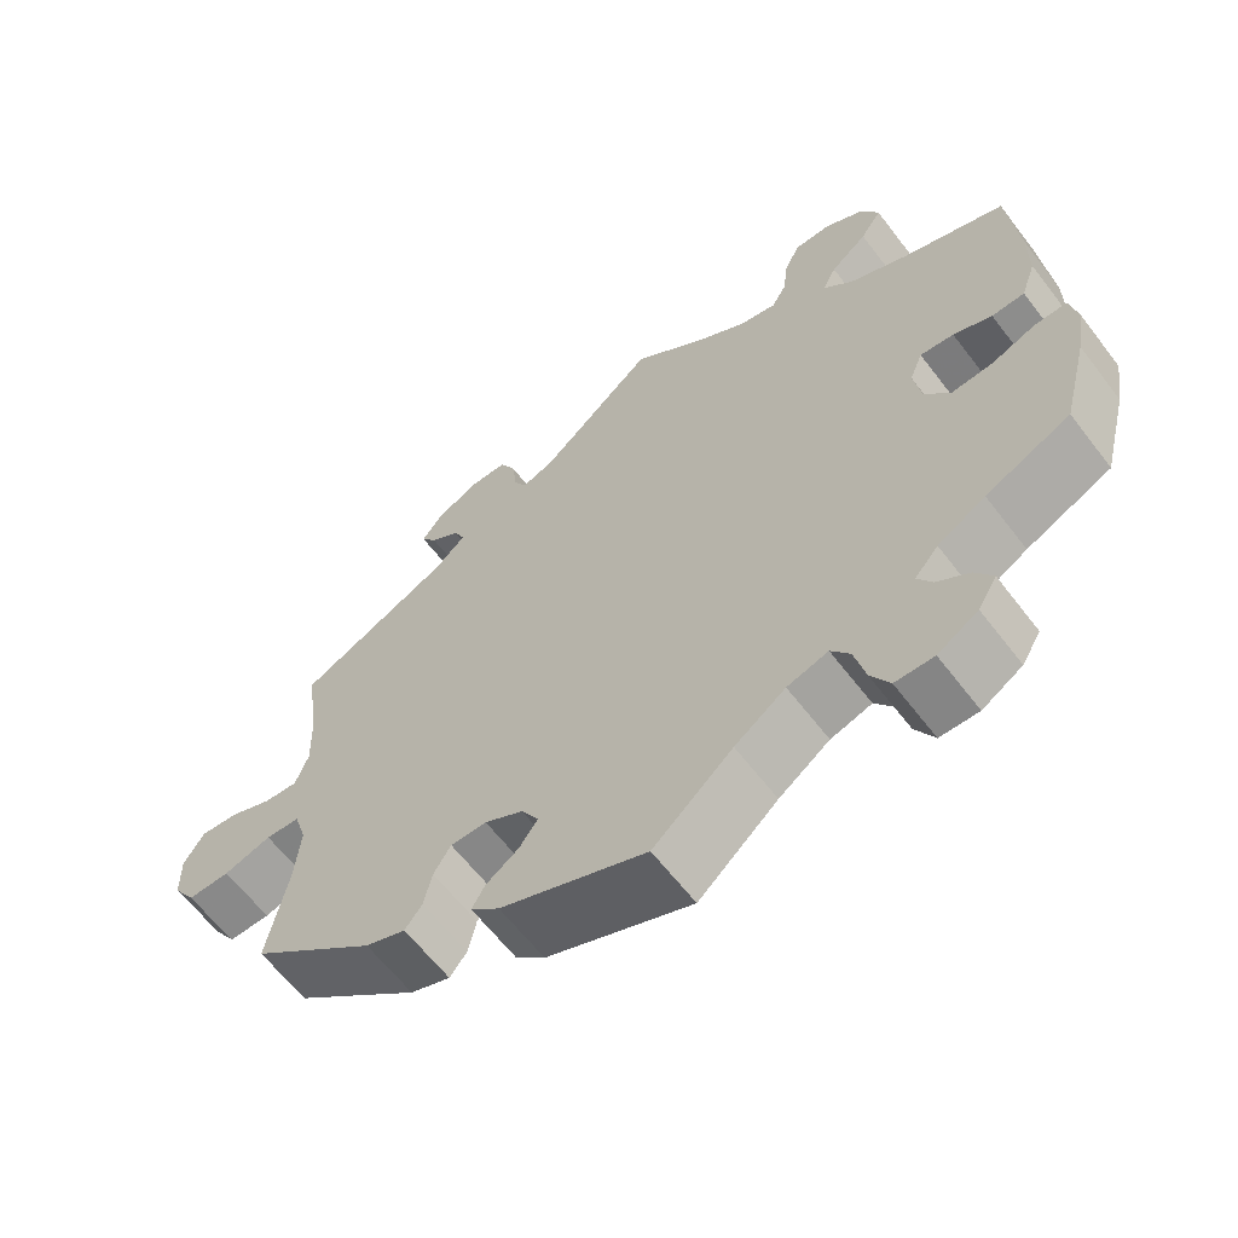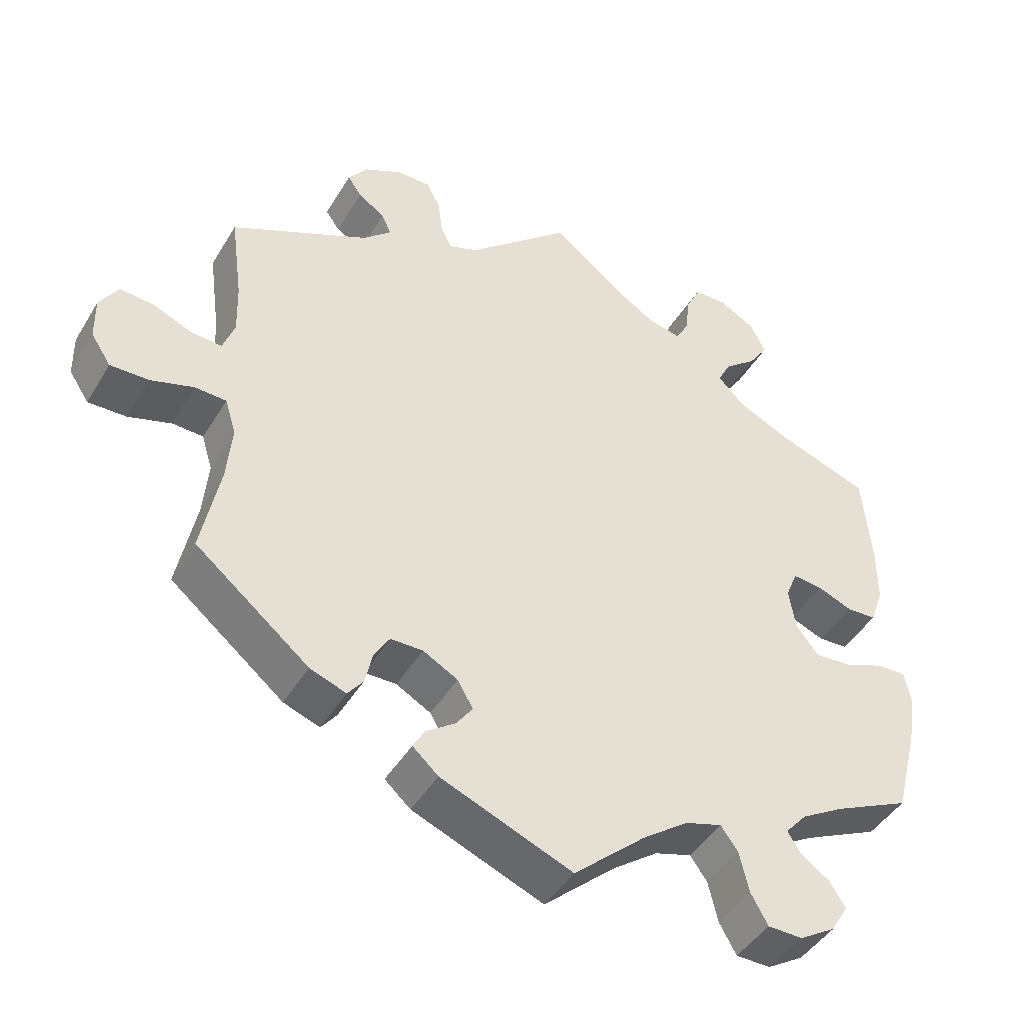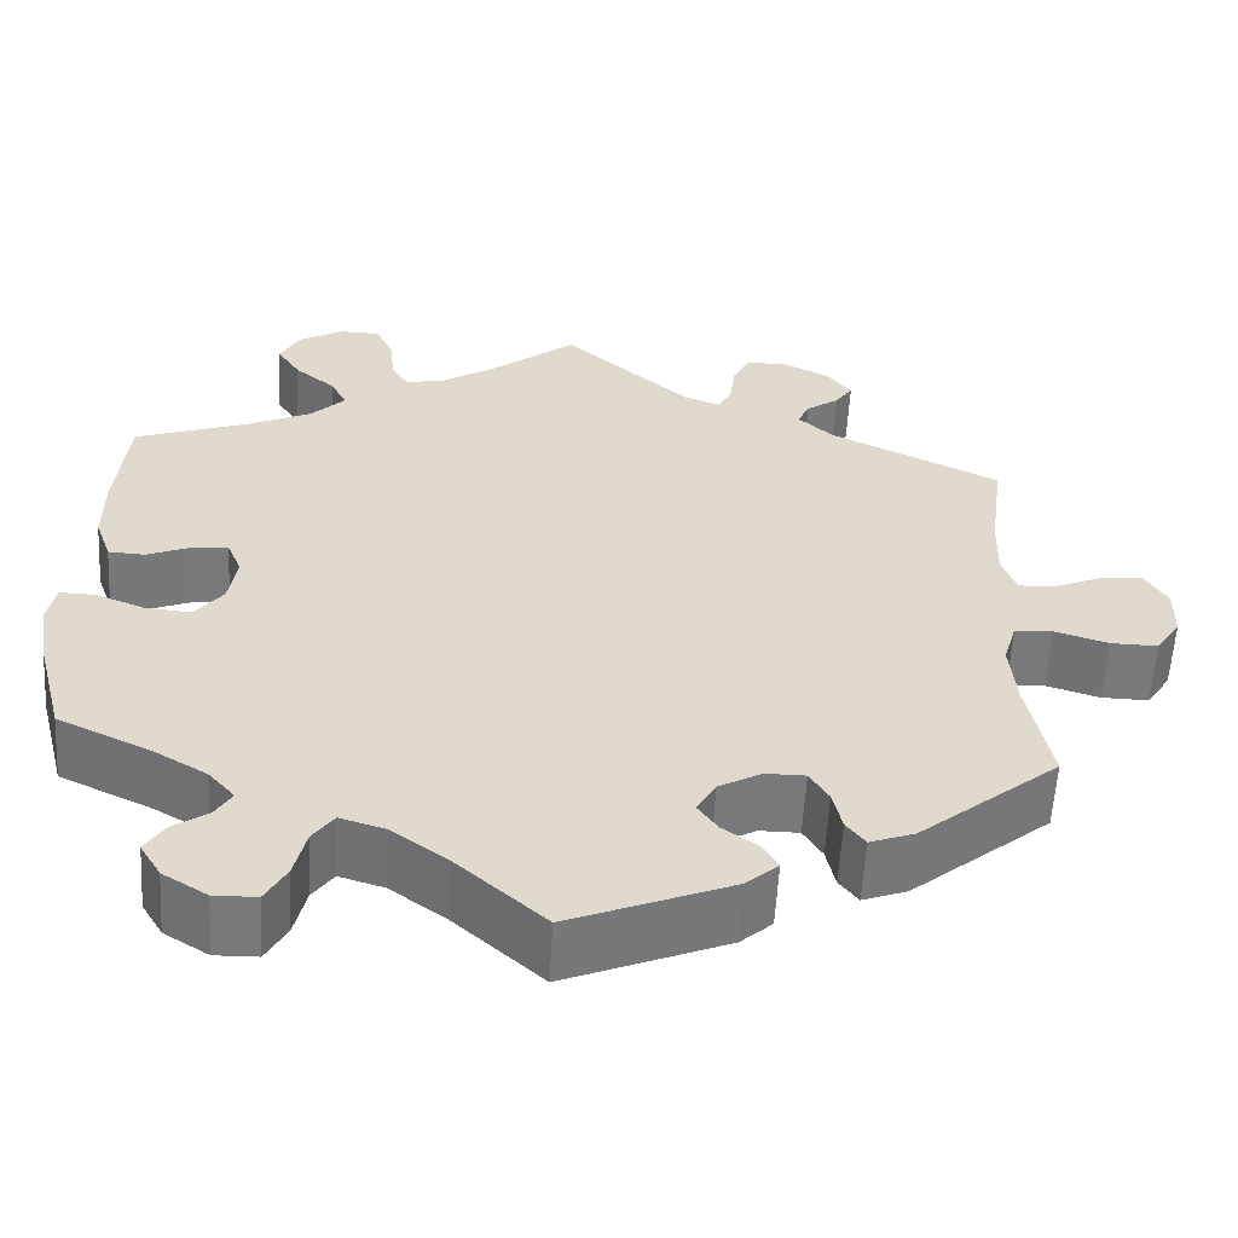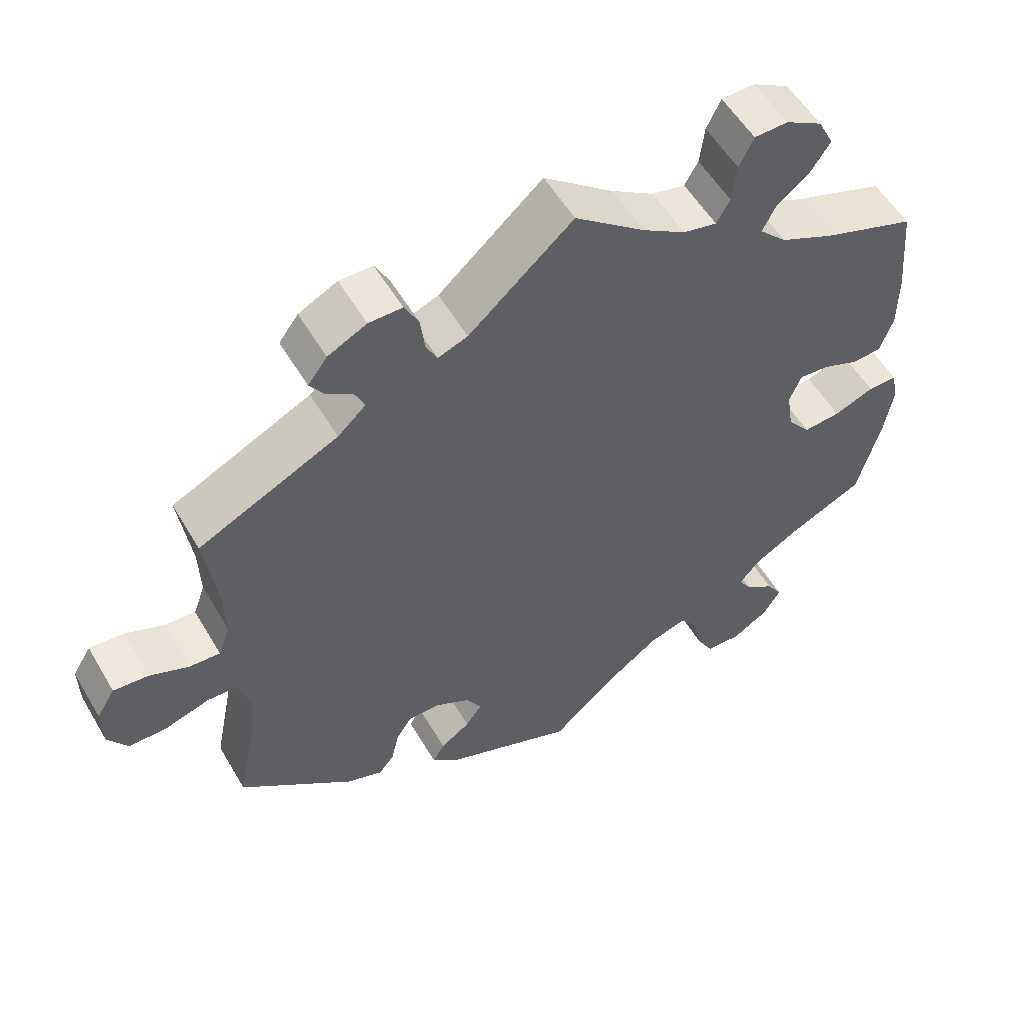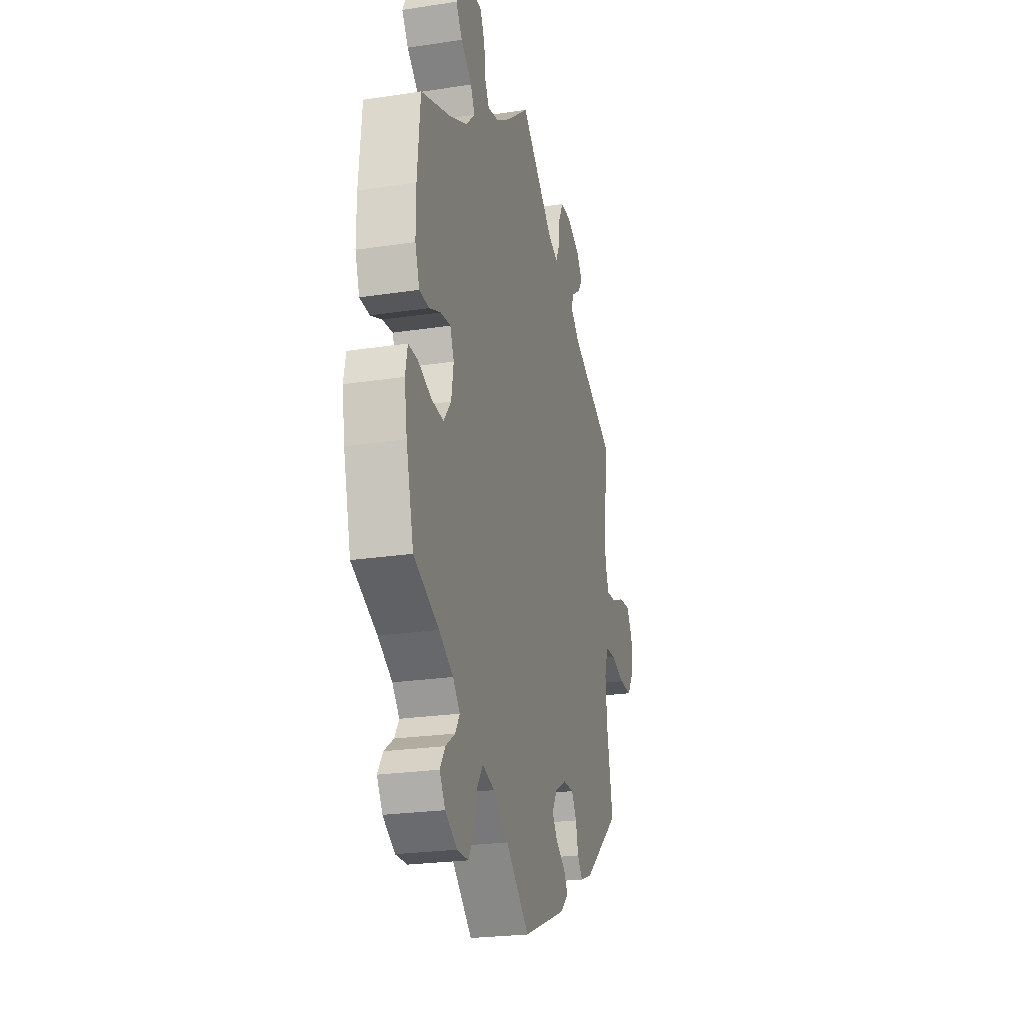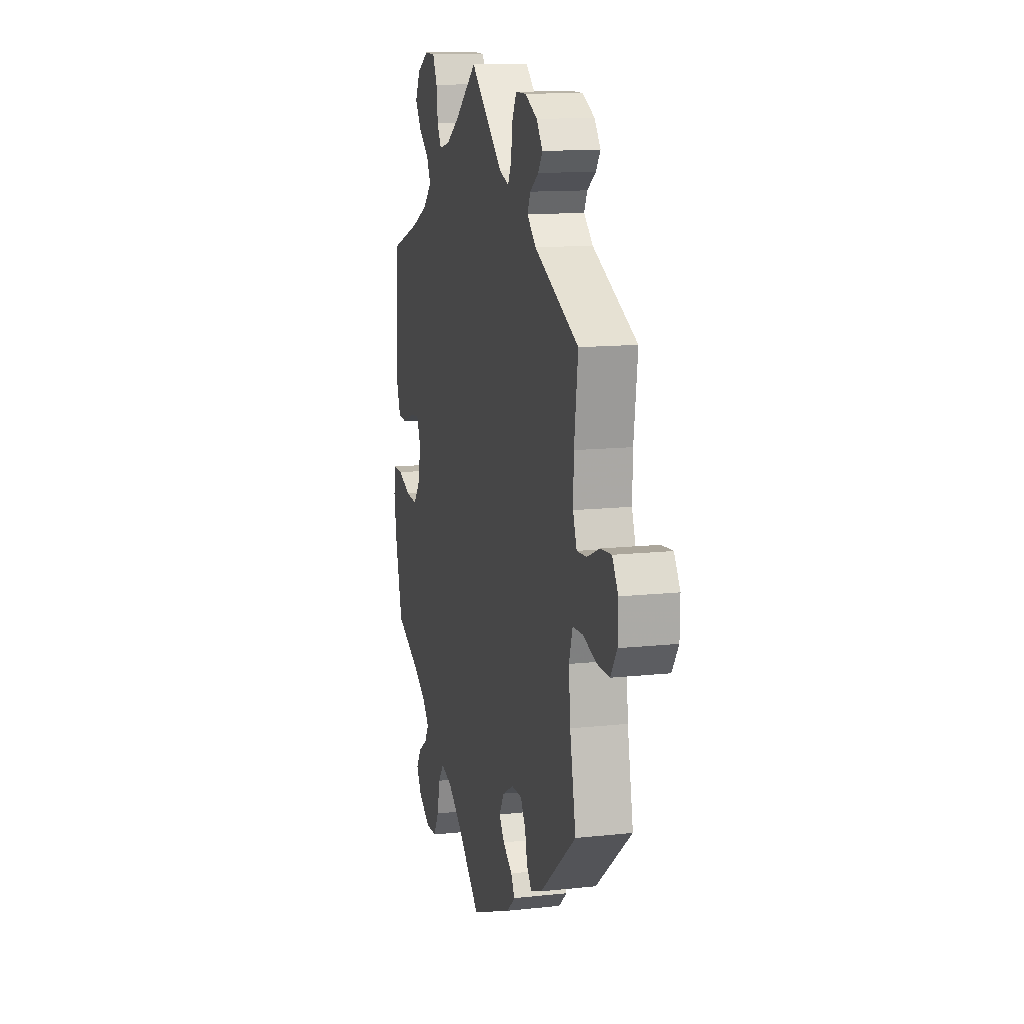
<metadata>
{"format":"obj","ext":"obj","renderer":"f3d","projection":"perspective","resolution":1024,"background":"white","views":[{"elev":-62.5,"azim":37.4,"up":"+Z"},{"elev":-44.4,"azim":-29.2,"up":"+Z"},{"elev":-57.7,"azim":176.7,"up":"+Z"},{"elev":55.2,"azim":-30.1,"up":"+Z"},{"elev":-23.7,"azim":104.3,"up":"+Z"},{"elev":12.8,"azim":-104.2,"up":"+Z"}]}
</metadata>
<code>
v 0.094 0.07 0.504
v 0.152 0.07 0.467
v 0.197 0.07 0.457
v 0.215 0.07 0.489
v 0.221 0.07 0.541
v 0.24 0.07 0.581
v 0.285 0.07 0.582
v 0.334 0.07 0.554
v 0.355 0.07 0.513
v 0.329 0.07 0.474
v 0.284 0.07 0.437
v 0.267 0.07 0.403
v 0.304 0.07 0.366
v 0.375 0.07 0.333
v 0.5 0.07 0.289
v 0.512 0.07 0.16
v 0.512 0.07 0.083
v 0.494 0.07 0.032
v 0.454 0.07 0.03
v 0.407 0.07 0.049
v 0.366 0.07 0.053
v 0.35 0.07 0.014
v 0.359 0.07 -0.042
v 0.39 0.07 -0.081
v 0.44 0.07 -0.077
v 0.494 0.07 -0.056
v 0.533 0.07 -0.055
v 0.542 0.07 -0.1
v 0.531 0.07 -0.169
v 0.5 0.07 -0.289
v 0.397 0.07 -0.337
v 0.339 0.07 -0.371
v 0.31 0.07 -0.404
v 0.328 0.07 -0.433
v 0.367 0.07 -0.46
v 0.388 0.07 -0.493
v 0.365 0.07 -0.531
v 0.316 0.07 -0.561
v 0.269 0.07 -0.56
v 0.246 0.07 -0.519
v 0.233 0.07 -0.464
v 0.21 0.07 -0.432
v 0.16 0.07 -0.447
v 0.098 0.07 -0.492
v 0.001 0.07 -0.578
v -0.177 0.07 -0.506
v -0.212 0.07 -0.475
v -0.196 0.07 -0.447
v -0.156 0.07 -0.419
v -0.134 0.07 -0.388
v -0.155 0.07 -0.352
v -0.202 0.07 -0.326
v -0.246 0.07 -0.326
v -0.267 0.07 -0.36
v -0.277 0.07 -0.405
v -0.298 0.07 -0.432
v -0.347 0.07 -0.414
v -0.501 0.07 -0.289
v -0.476 0.07 -0.163
v -0.469 0.07 -0.087
v -0.484 0.07 -0.038
v -0.526 0.07 -0.036
v -0.585 0.07 -0.054
v -0.637 0.07 -0.055
v -0.664 0.07 -0.014
v -0.665 0.07 0.044
v -0.64 0.07 0.084
v -0.593 0.07 0.08
v -0.541 0.07 0.058
v -0.499 0.07 0.055
v -0.483 0.07 0.099
v -0.485 0.07 0.169
v -0.501 0.07 0.289
v -0.313 0.07 0.379
v -0.275 0.07 0.414
v -0.288 0.07 0.442
v -0.324 0.07 0.467
v -0.343 0.07 0.494
v -0.317 0.07 0.529
v -0.265 0.07 0.555
v -0.22 0.07 0.555
v -0.201 0.07 0.518
v -0.195 0.07 0.469
v -0.18 0.07 0.44
v -0.14 0.07 0.455
v 0 0.07 0.578
v 0.094 0 0.504
v 0.152 0 0.467
v 0.197 0 0.457
v 0.215 0 0.489
v 0.221 0 0.541
v 0.24 0 0.581
v 0.285 0 0.582
v 0.334 0 0.554
v 0.355 0 0.513
v 0.329 0 0.474
v 0.284 0 0.437
v 0.267 0 0.403
v 0.304 0 0.366
v 0.375 0 0.333
v 0.5 0 0.289
v 0.512 0 0.16
v 0.512 0 0.083
v 0.494 0 0.032
v 0.454 0 0.03
v 0.407 0 0.049
v 0.366 0 0.053
v 0.35 0 0.014
v 0.359 0 -0.042
v 0.39 0 -0.081
v 0.44 0 -0.077
v 0.494 0 -0.056
v 0.533 0 -0.055
v 0.542 0 -0.1
v 0.531 0 -0.169
v 0.5 0 -0.289
v 0.397 0 -0.337
v 0.339 0 -0.371
v 0.31 0 -0.404
v 0.328 0 -0.433
v 0.367 0 -0.46
v 0.388 0 -0.493
v 0.365 0 -0.531
v 0.316 0 -0.561
v 0.269 0 -0.56
v 0.246 0 -0.519
v 0.233 0 -0.464
v 0.21 0 -0.432
v 0.16 0 -0.447
v 0.098 0 -0.492
v 0.001 0 -0.578
v -0.177 0 -0.506
v -0.212 0 -0.475
v -0.196 0 -0.447
v -0.156 0 -0.419
v -0.134 0 -0.388
v -0.155 0 -0.352
v -0.202 0 -0.326
v -0.246 0 -0.326
v -0.267 0 -0.36
v -0.277 0 -0.405
v -0.298 0 -0.432
v -0.347 0 -0.414
v -0.501 0 -0.289
v -0.476 0 -0.163
v -0.469 0 -0.087
v -0.484 0 -0.038
v -0.526 0 -0.036
v -0.585 0 -0.054
v -0.637 0 -0.055
v -0.664 0 -0.014
v -0.665 0 0.044
v -0.64 0 0.084
v -0.593 0 0.08
v -0.541 0 0.058
v -0.499 0 0.055
v -0.483 0 0.099
v -0.485 0 0.169
v -0.501 0 0.289
v -0.313 0 0.379
v -0.275 0 0.414
v -0.288 0 0.442
v -0.324 0 0.467
v -0.343 0 0.494
v -0.317 0 0.529
v -0.265 0 0.555
v -0.22 0 0.555
v -0.201 0 0.518
v -0.195 0 0.469
v -0.18 0 0.44
v -0.14 0 0.455
v 0 0 0.578
f 85 86 1
f 84 85 1 2
f 80 81 82 83
f 80 83 84
f 79 80 84
f 76 77 78 79
f 75 76 79 84
f 74 75 84 2
f 72 73 74 2
f 66 67 68 69
f 66 69 70
f 65 66 70
f 62 63 64 65
f 61 62 65 70
f 60 61 70 71
f 56 57 58 59
f 54 55 56 59
f 53 54 59 60
f 52 53 60 71
f 46 47 48 49
f 44 45 46 49
f 43 44 49 50
f 42 43 50 51
f 38 39 40 41
f 38 41 42
f 37 38 42
f 34 35 36 37
f 33 34 37 42
f 32 33 42 51
f 28 29 30 31
f 25 26 27 28
f 24 25 28 31
f 23 24 31 32
f 17 18 19 20
f 17 20 21
f 14 15 16 17
f 13 14 17 21
f 12 13 21 22
f 8 9 10 11
f 8 11 12
f 7 8 12
f 4 5 6 7
f 3 4 7 12
f 51 52 71 72
f 23 32 51 72
f 12 22 23 72
f 2 3 12 72
f 87 172 171
f 88 87 171 170
f 169 168 167 166
f 170 169 166
f 170 166 165
f 165 164 163 162
f 170 165 162 161
f 88 170 161 160
f 88 160 159 158
f 155 154 153 152
f 156 155 152
f 156 152 151
f 151 150 149 148
f 156 151 148 147
f 157 156 147 146
f 145 144 143 142
f 145 142 141 140
f 146 145 140 139
f 157 146 139 138
f 135 134 133 132
f 135 132 131 130
f 136 135 130 129
f 137 136 129 128
f 127 126 125 124
f 128 127 124
f 128 124 123
f 123 122 121 120
f 128 123 120 119
f 137 128 119 118
f 117 116 115 114
f 114 113 112 111
f 117 114 111 110
f 118 117 110 109
f 106 105 104 103
f 107 106 103
f 103 102 101 100
f 107 103 100 99
f 108 107 99 98
f 97 96 95 94
f 98 97 94
f 98 94 93
f 93 92 91 90
f 98 93 90 89
f 158 157 138 137
f 158 137 118 109
f 158 109 108 98
f 158 98 89 88
f 1 87 88 2
f 2 88 89 3
f 3 89 90 4
f 4 90 91 5
f 5 91 92 6
f 6 92 93 7
f 7 93 94 8
f 8 94 95 9
f 9 95 96 10
f 10 96 97 11
f 11 97 98 12
f 12 98 99 13
f 13 99 100 14
f 14 100 101 15
f 15 101 102 16
f 16 102 103 17
f 17 103 104 18
f 18 104 105 19
f 19 105 106 20
f 20 106 107 21
f 21 107 108 22
f 22 108 109 23
f 23 109 110 24
f 24 110 111 25
f 25 111 112 26
f 26 112 113 27
f 27 113 114 28
f 28 114 115 29
f 29 115 116 30
f 30 116 117 31
f 31 117 118 32
f 32 118 119 33
f 33 119 120 34
f 34 120 121 35
f 35 121 122 36
f 36 122 123 37
f 37 123 124 38
f 38 124 125 39
f 39 125 126 40
f 40 126 127 41
f 41 127 128 42
f 42 128 129 43
f 43 129 130 44
f 44 130 131 45
f 45 131 132 46
f 46 132 133 47
f 47 133 134 48
f 48 134 135 49
f 49 135 136 50
f 50 136 137 51
f 51 137 138 52
f 52 138 139 53
f 53 139 140 54
f 54 140 141 55
f 55 141 142 56
f 56 142 143 57
f 57 143 144 58
f 58 144 145 59
f 59 145 146 60
f 60 146 147 61
f 61 147 148 62
f 62 148 149 63
f 63 149 150 64
f 64 150 151 65
f 65 151 152 66
f 66 152 153 67
f 67 153 154 68
f 68 154 155 69
f 69 155 156 70
f 70 156 157 71
f 71 157 158 72
f 72 158 159 73
f 73 159 160 74
f 74 160 161 75
f 75 161 162 76
f 76 162 163 77
f 77 163 164 78
f 78 164 165 79
f 79 165 166 80
f 80 166 167 81
f 81 167 168 82
f 82 168 169 83
f 83 169 170 84
f 84 170 171 85
f 85 171 172 86
f 86 172 87 1

</code>
